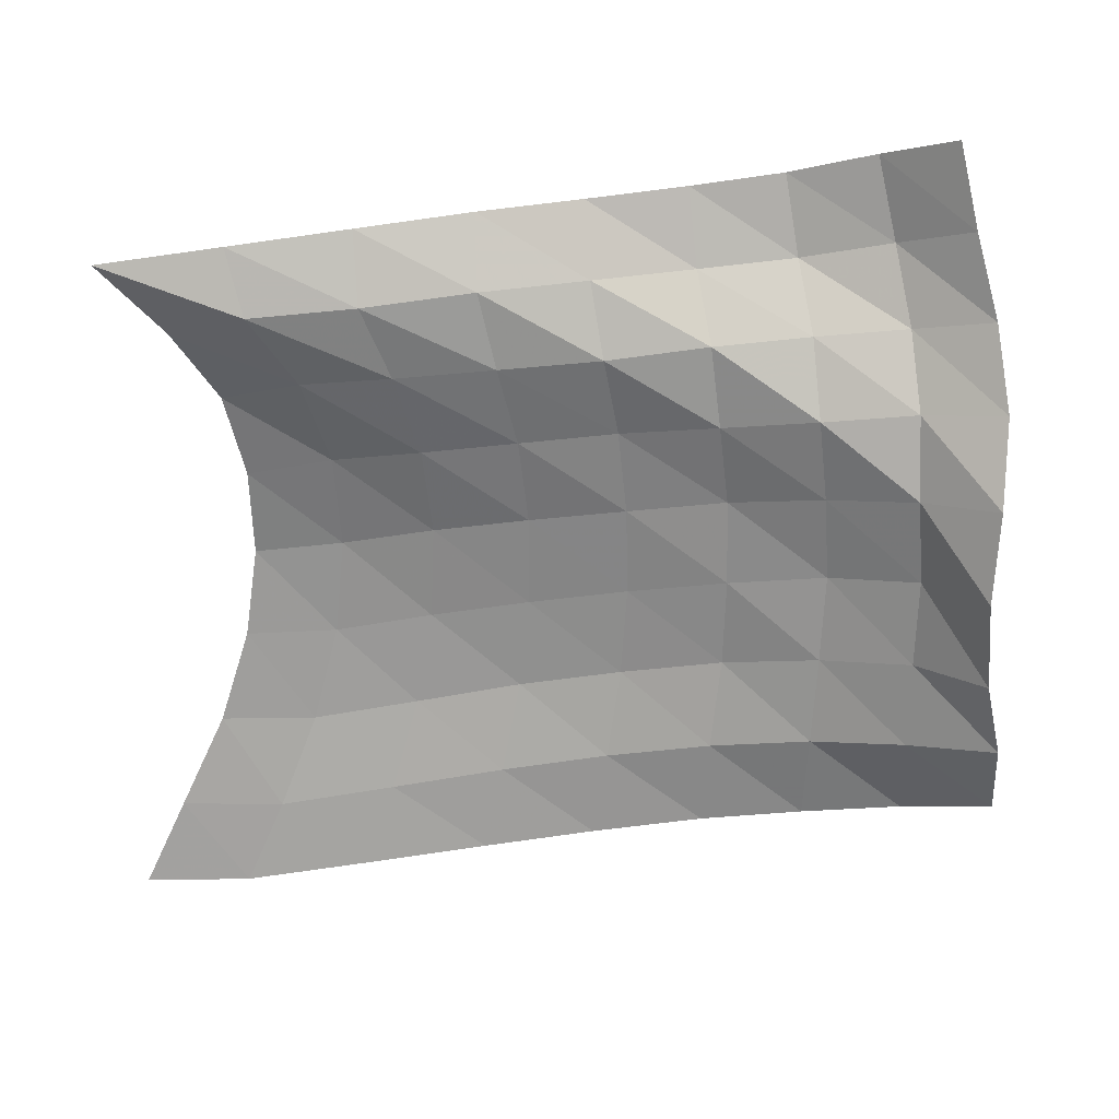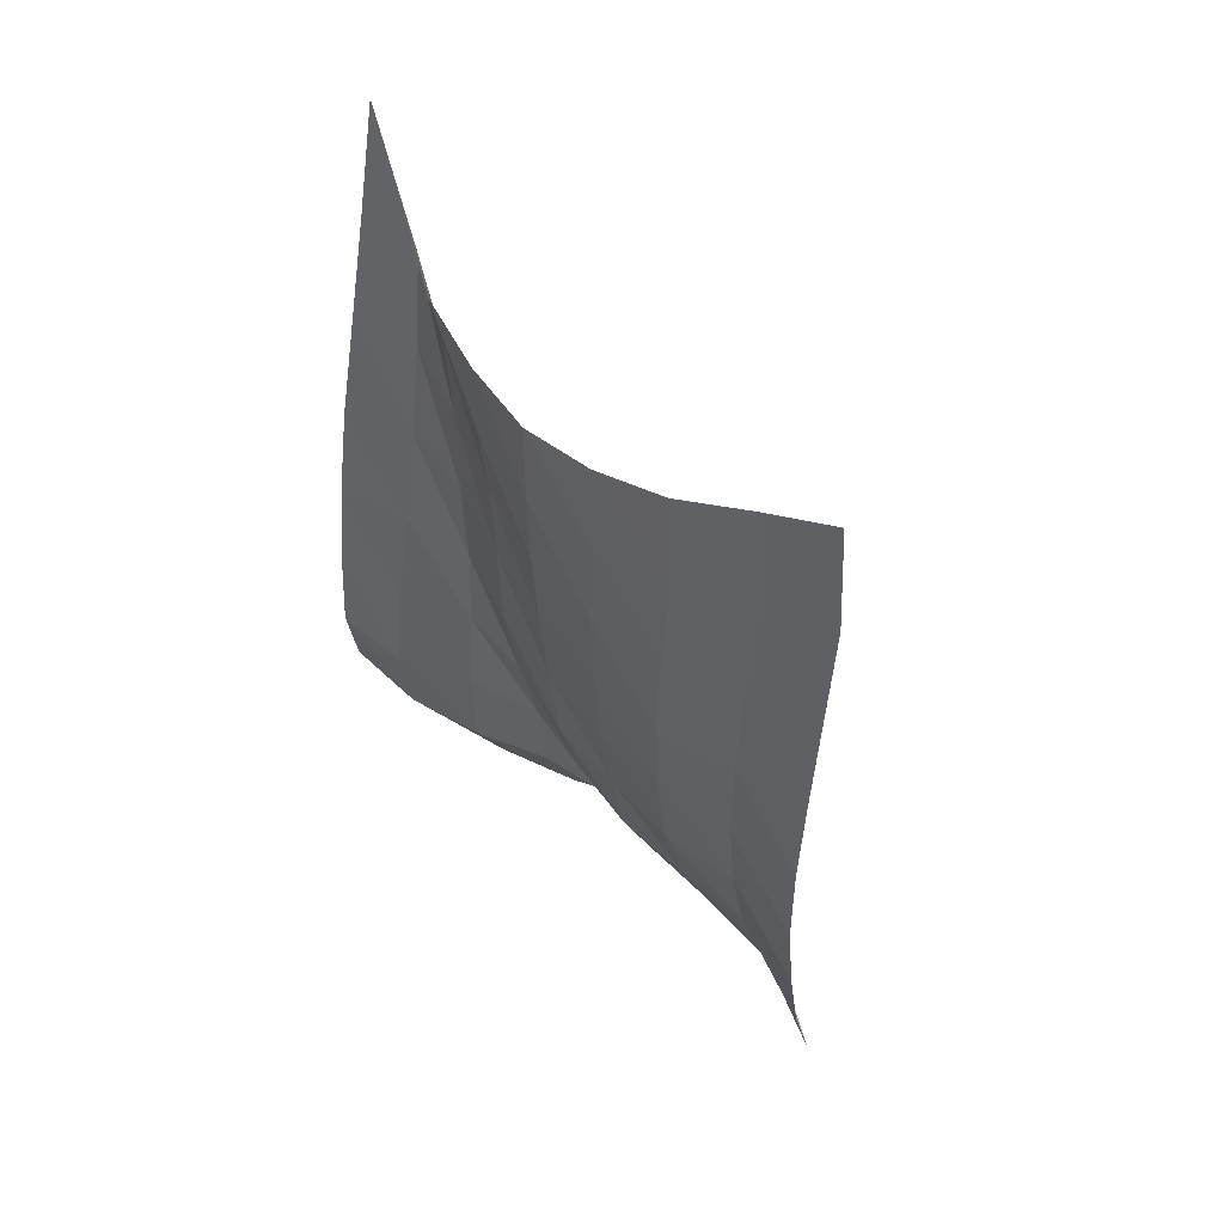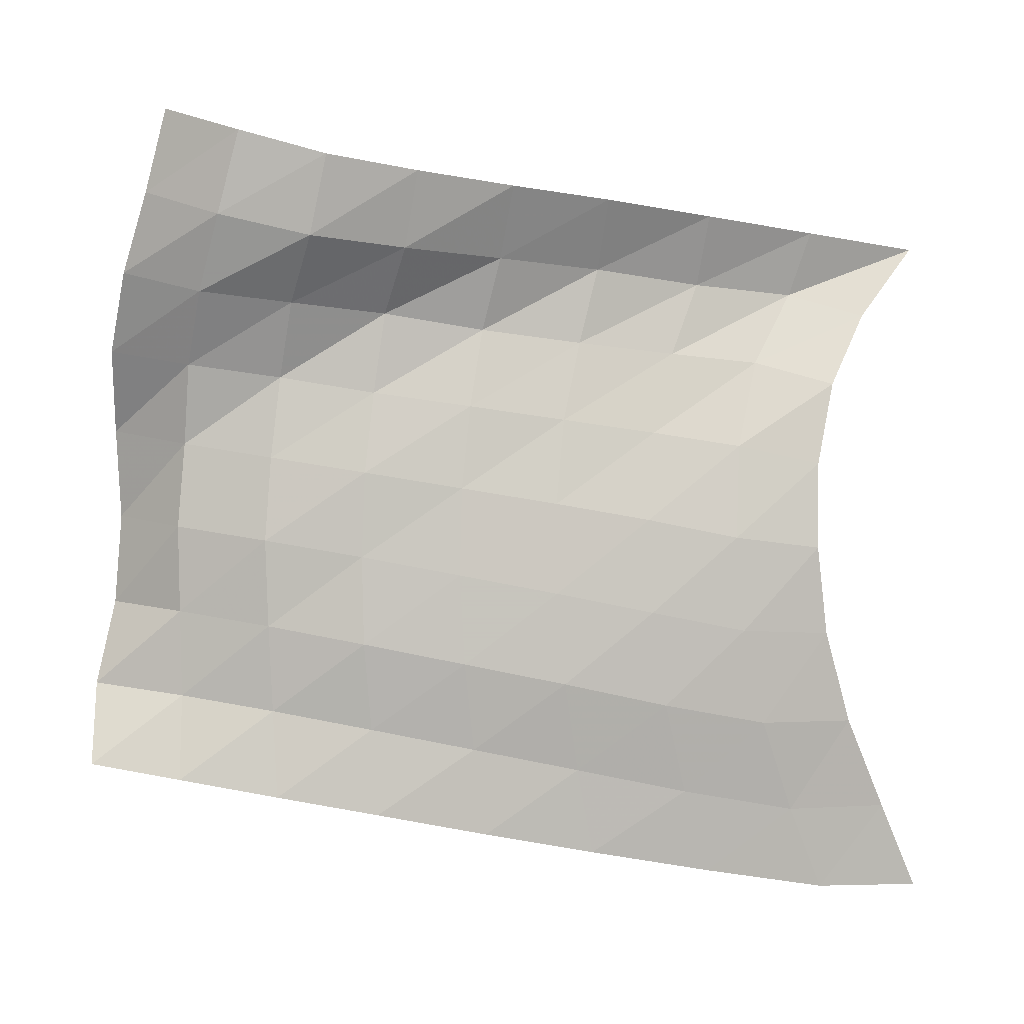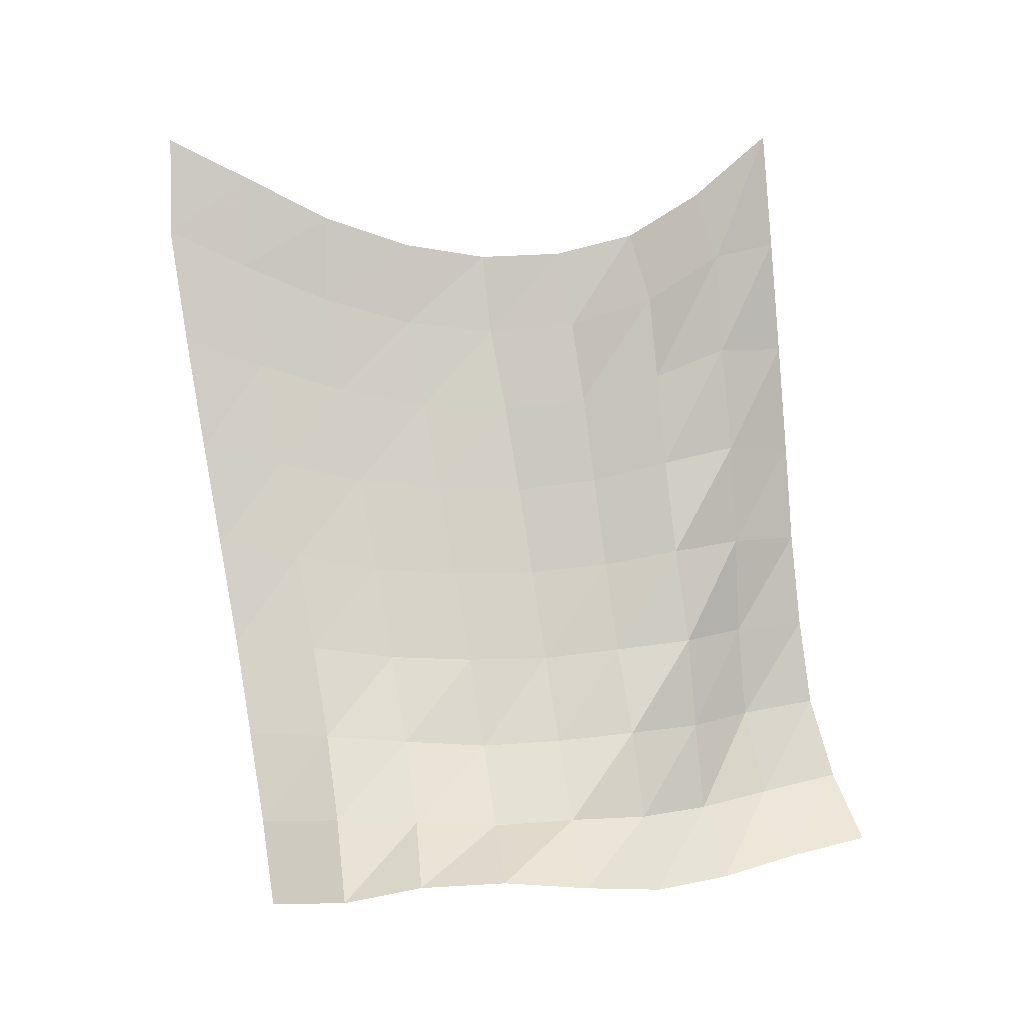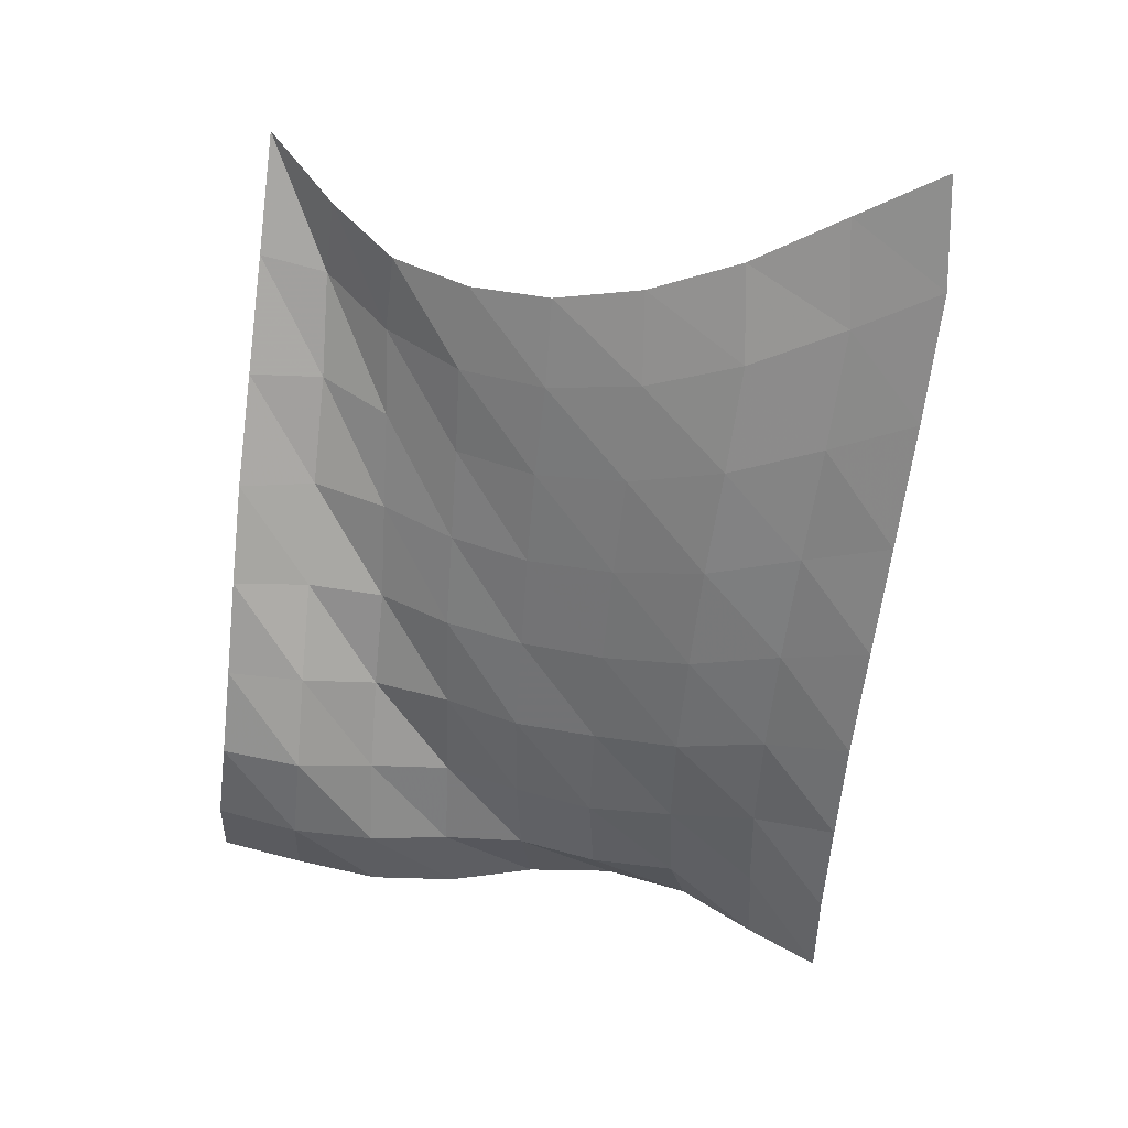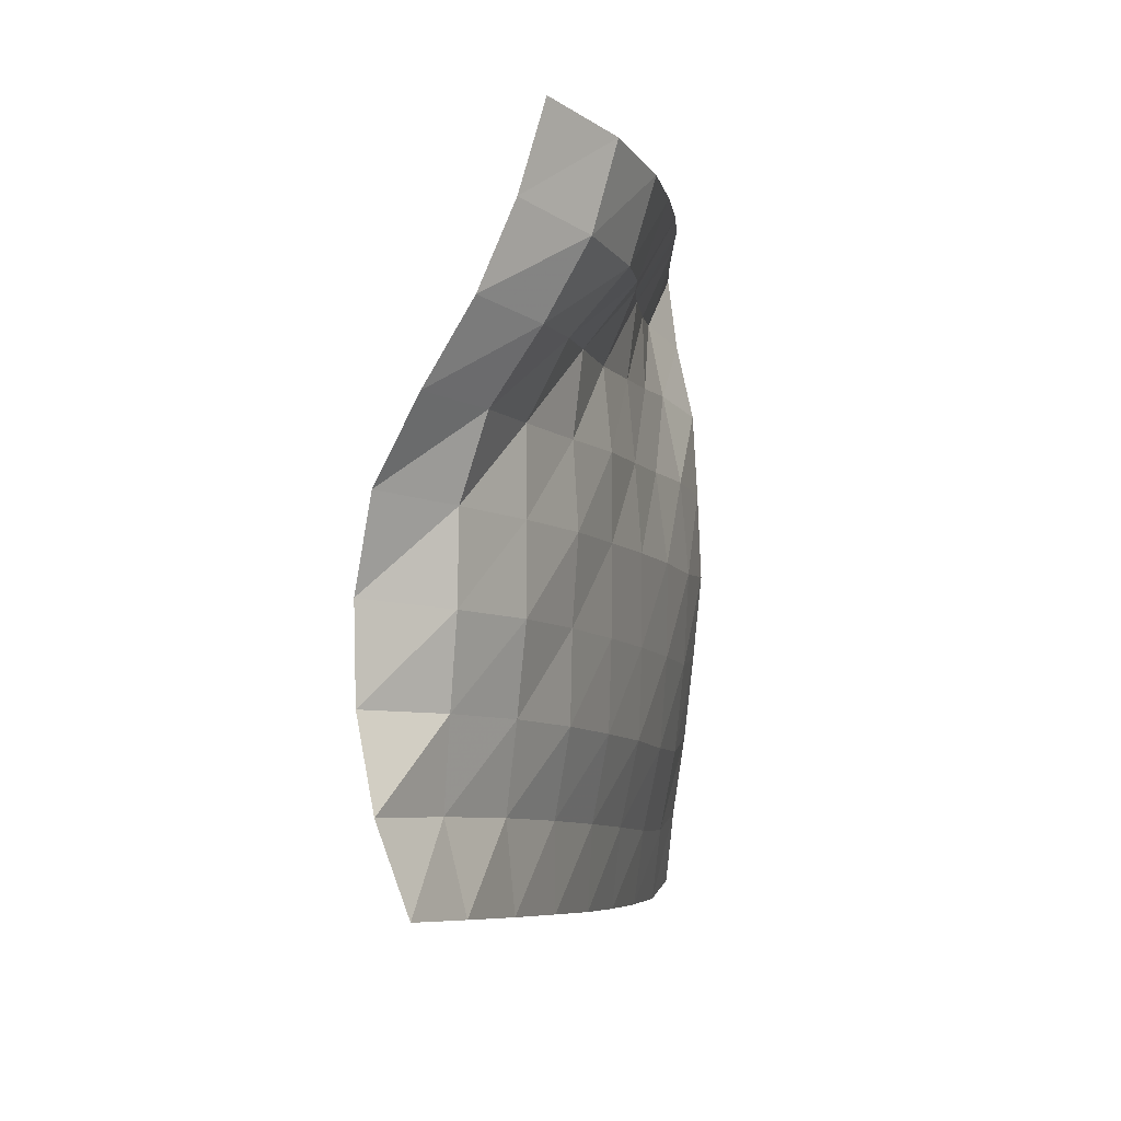
<metadata>
{"format":"obj","ext":"obj","renderer":"f3d","projection":"perspective","resolution":1024,"background":"white","views":[{"elev":26.9,"azim":-93.8,"up":"+Z"},{"elev":43.4,"azim":146.5,"up":"+Y"},{"elev":-2.0,"azim":73.9,"up":"+Z"},{"elev":0.5,"azim":-88.3,"up":"+Y"},{"elev":18.3,"azim":113.9,"up":"+Y"},{"elev":4.0,"azim":7.6,"up":"+Z"}]}
</metadata>
<code>
v -1 0 -1
v -0.9666 -0.1227 -0.7473
v -0.9202 -0.2547 -0.4795
v -0.8855 -0.3429 -0.2096
v -0.8585 -0.3815 0.05123
v -0.872 -0.3732 0.3092
v -0.8927 -0.3154 0.5563
v -0.9546 -0.1862 0.7784
v -1 0 1
v -1.018 -0.3104 -0.9968
v -0.9822 -0.4229 -0.7523
v -0.927 -0.534 -0.4825
v -0.8934 -0.6099 -0.2013
v -0.8781 -0.639 0.08019
v -0.9052 -0.6198 0.36
v -0.9675 -0.5401 0.6222
v -1.026 -0.4028 0.8445
v -0.9641 -0.3551 1.031
v -1.039 -0.676 -0.9385
v -1.003 -0.7627 -0.6918
v -0.945 -0.8433 -0.4266
v -0.921 -0.8934 -0.1465
v -0.9196 -0.9056 0.1328
v -0.9571 -0.8755 0.3988
v -0.9977 -0.8016 0.6453
v -1.014 -0.7145 0.8625
v -0.9242 -0.7059 1.061
v -1.067 -1.038 -0.8746
v -1.037 -1.094 -0.6224
v -0.979 -1.152 -0.3603
v -0.9674 -1.181 -0.08905
v -0.9681 -1.182 0.1802
v -0.9911 -1.151 0.4348
v -1.02 -1.092 0.6725
v -0.998 -1.041 0.895
v -0.8848 -1.043 1.089
v -1.099 -1.365 -0.8143
v -1.082 -1.407 -0.558
v -1.031 -1.449 -0.2997
v -1.023 -1.467 -0.03441
v -1.022 -1.461 0.2253
v -1.026 -1.434 0.472
v -1.054 -1.388 0.7061
v -0.9703 -1.356 0.9124
v -0.861 -1.347 1.112
v -1.147 -1.688 -0.7522
v -1.146 -1.707 -0.4968
v -1.1 -1.741 -0.24
v -1.094 -1.75 0.02
v -1.078 -1.745 0.2713
v -1.096 -1.714 0.5119
v -1.074 -1.685 0.7476
v -0.9338 -1.657 0.9256
v -0.8539 -1.638 1.14
v -1.211 -1.98 -0.6977
v -1.232 -1.991 -0.4409
v -1.2 -2.011 -0.186
v -1.174 -2.026 0.06934
v -1.176 -2.009 0.3173
v -1.181 -1.982 0.5584
v -1.074 -1.968 0.7706
v -0.9248 -1.941 0.9486
v -0.8622 -1.907 1.176
v -1.285 -2.262 -0.6445
v -1.345 -2.248 -0.3952
v -1.326 -2.258 -0.1412
v -1.306 -2.268 0.1131
v -1.304 -2.249 0.3624
v -1.232 -2.249 0.5944
v -1.101 -2.236 0.7973
v -0.9889 -2.2 1.009
v -0.9306 -2.15 1.246
v -1.376 -2.513 -0.5983
v -1.465 -2.491 -0.3584
v -1.521 -2.431 -0.1115
v -1.528 -2.413 0.151
v -1.478 -2.437 0.4084
v -1.356 -2.463 0.6391
v -1.229 -2.443 0.8608
v -1.141 -2.389 1.088
v -1.078 -2.341 1.325
f 1 10 2
f 2 10 11
f 2 11 3
f 3 11 12
f 3 12 4
f 4 12 13
f 4 13 5
f 5 13 14
f 5 14 6
f 6 14 15
f 6 15 7
f 7 15 16
f 7 16 8
f 8 16 17
f 8 17 9
f 9 17 18
f 10 19 11
f 11 19 20
f 11 20 12
f 12 20 21
f 12 21 13
f 13 21 22
f 13 22 14
f 14 22 23
f 14 23 15
f 15 23 24
f 15 24 16
f 16 24 25
f 16 25 17
f 17 25 26
f 17 26 18
f 18 26 27
f 19 28 20
f 20 28 29
f 20 29 21
f 21 29 30
f 21 30 22
f 22 30 31
f 22 31 23
f 23 31 32
f 23 32 24
f 24 32 33
f 24 33 25
f 25 33 34
f 25 34 26
f 26 34 35
f 26 35 27
f 27 35 36
f 28 37 29
f 29 37 38
f 29 38 30
f 30 38 39
f 30 39 31
f 31 39 40
f 31 40 32
f 32 40 41
f 32 41 33
f 33 41 42
f 33 42 34
f 34 42 43
f 34 43 35
f 35 43 44
f 35 44 36
f 36 44 45
f 37 46 38
f 38 46 47
f 38 47 39
f 39 47 48
f 39 48 40
f 40 48 49
f 40 49 41
f 41 49 50
f 41 50 42
f 42 50 51
f 42 51 43
f 43 51 52
f 43 52 44
f 44 52 53
f 44 53 45
f 45 53 54
f 46 55 47
f 47 55 56
f 47 56 48
f 48 56 57
f 48 57 49
f 49 57 58
f 49 58 50
f 50 58 59
f 50 59 51
f 51 59 60
f 51 60 52
f 52 60 61
f 52 61 53
f 53 61 62
f 53 62 54
f 54 62 63
f 55 64 56
f 56 64 65
f 56 65 57
f 57 65 66
f 57 66 58
f 58 66 67
f 58 67 59
f 59 67 68
f 59 68 60
f 60 68 69
f 60 69 61
f 61 69 70
f 61 70 62
f 62 70 71
f 62 71 63
f 63 71 72
f 64 73 65
f 65 73 74
f 65 74 66
f 66 74 75
f 66 75 67
f 67 75 76
f 67 76 68
f 68 76 77
f 68 77 69
f 69 77 78
f 69 78 70
f 70 78 79
f 70 79 71
f 71 79 80
f 71 80 72
f 72 80 81

</code>
